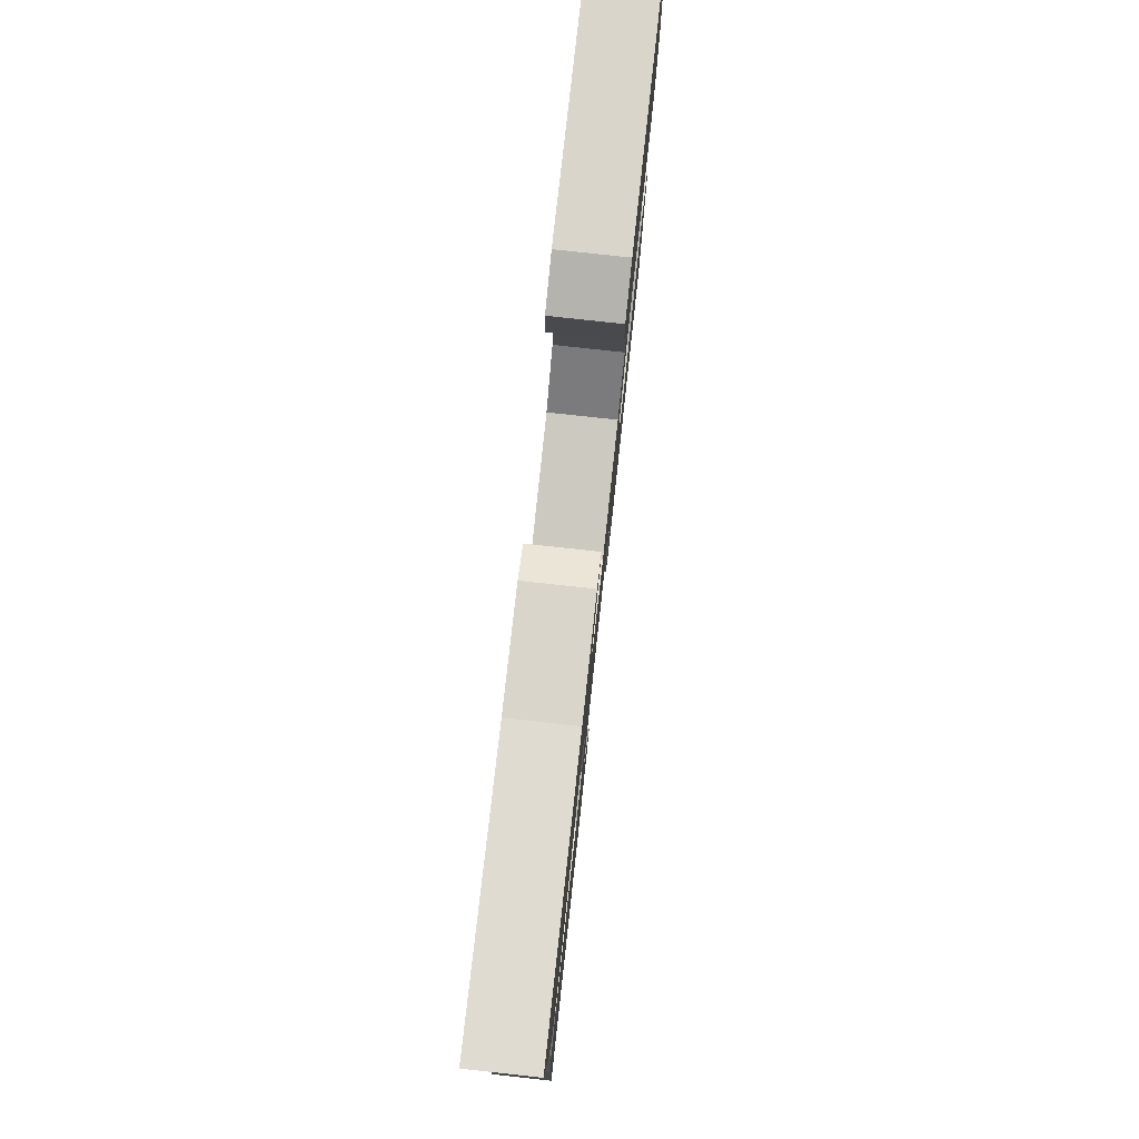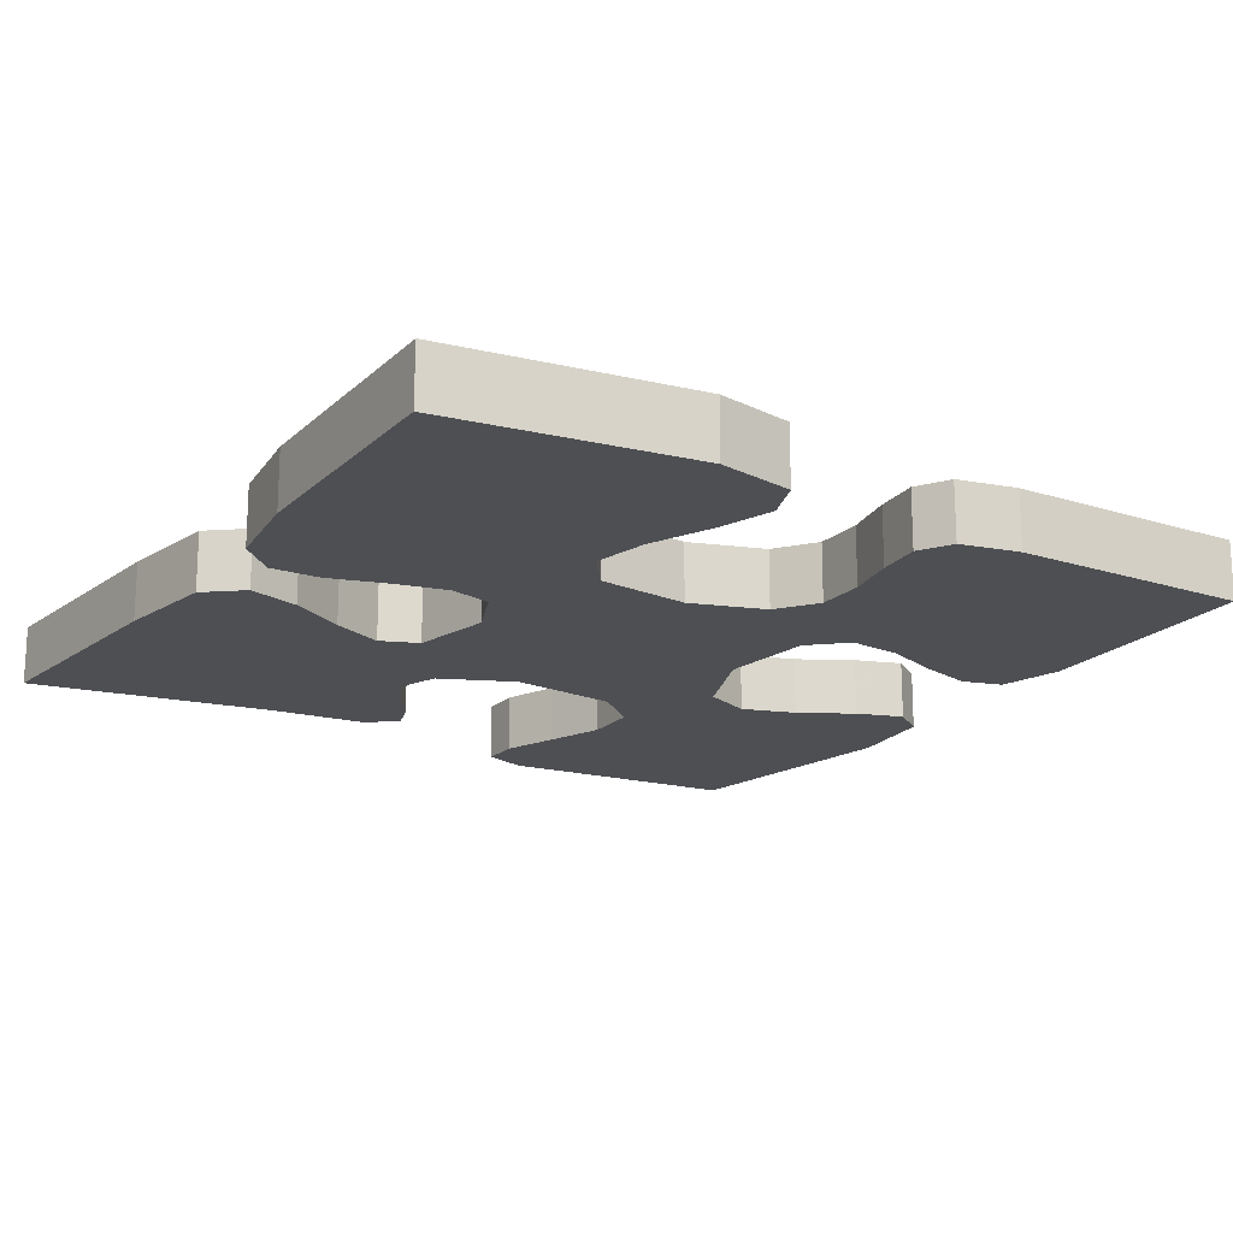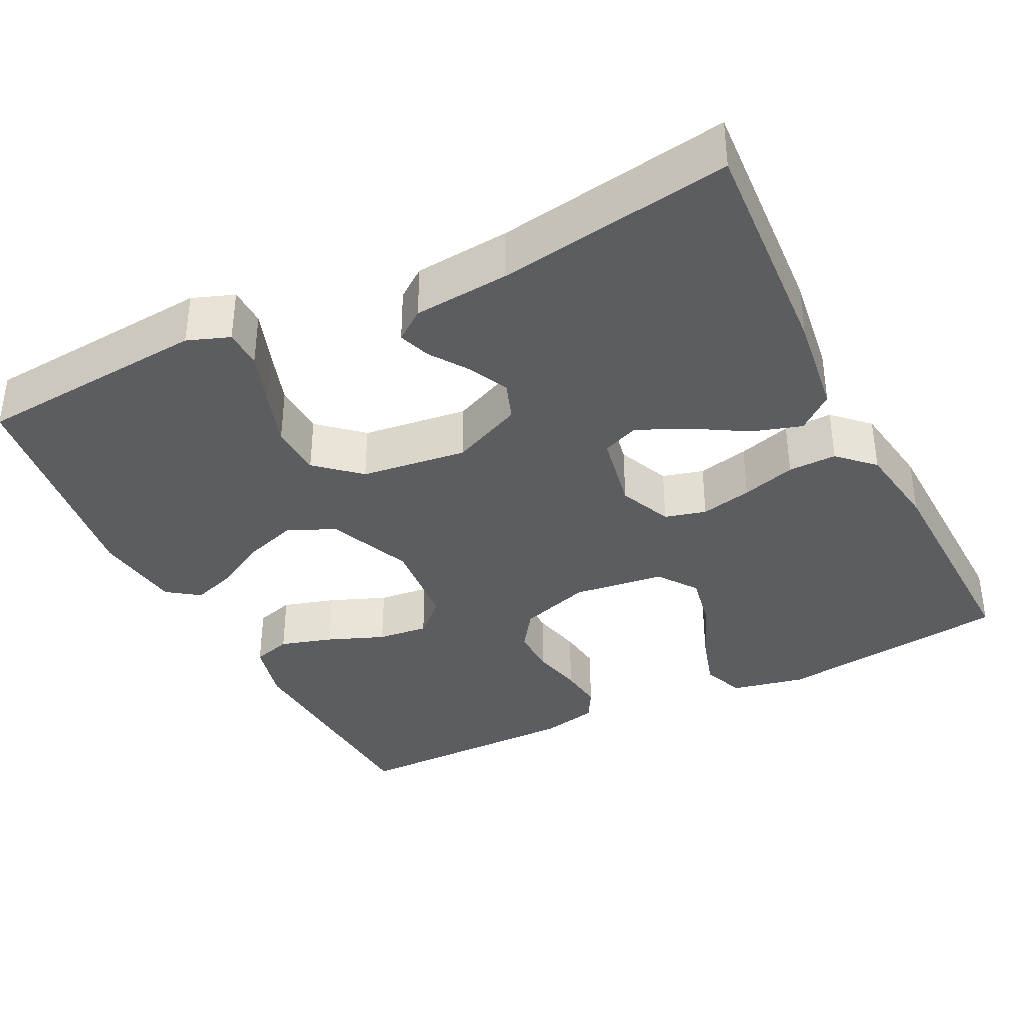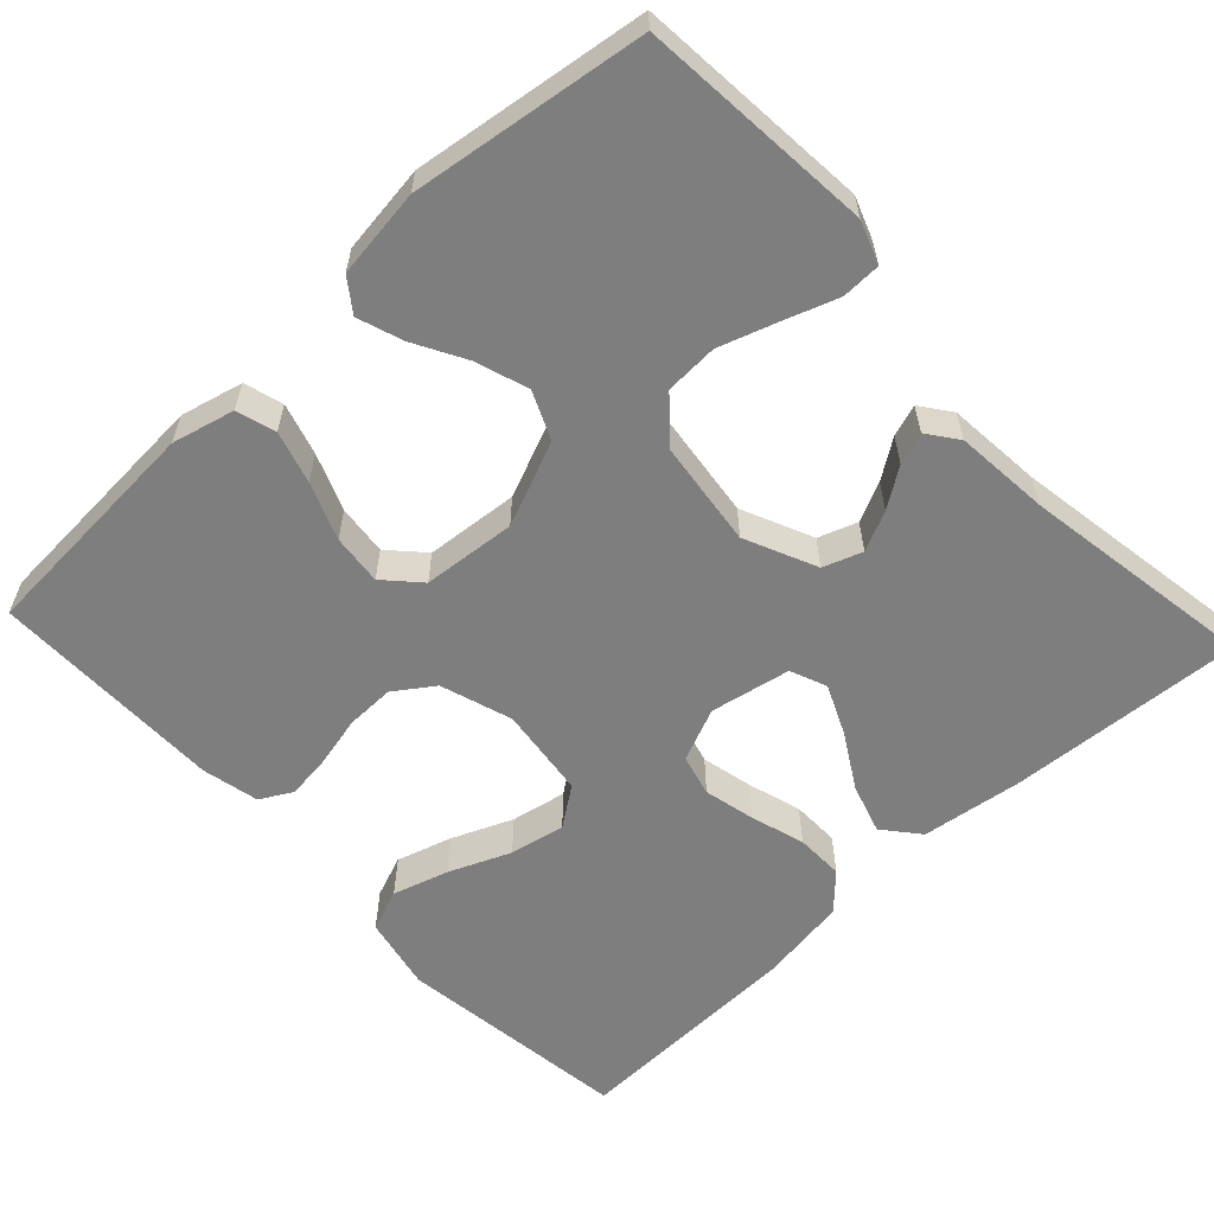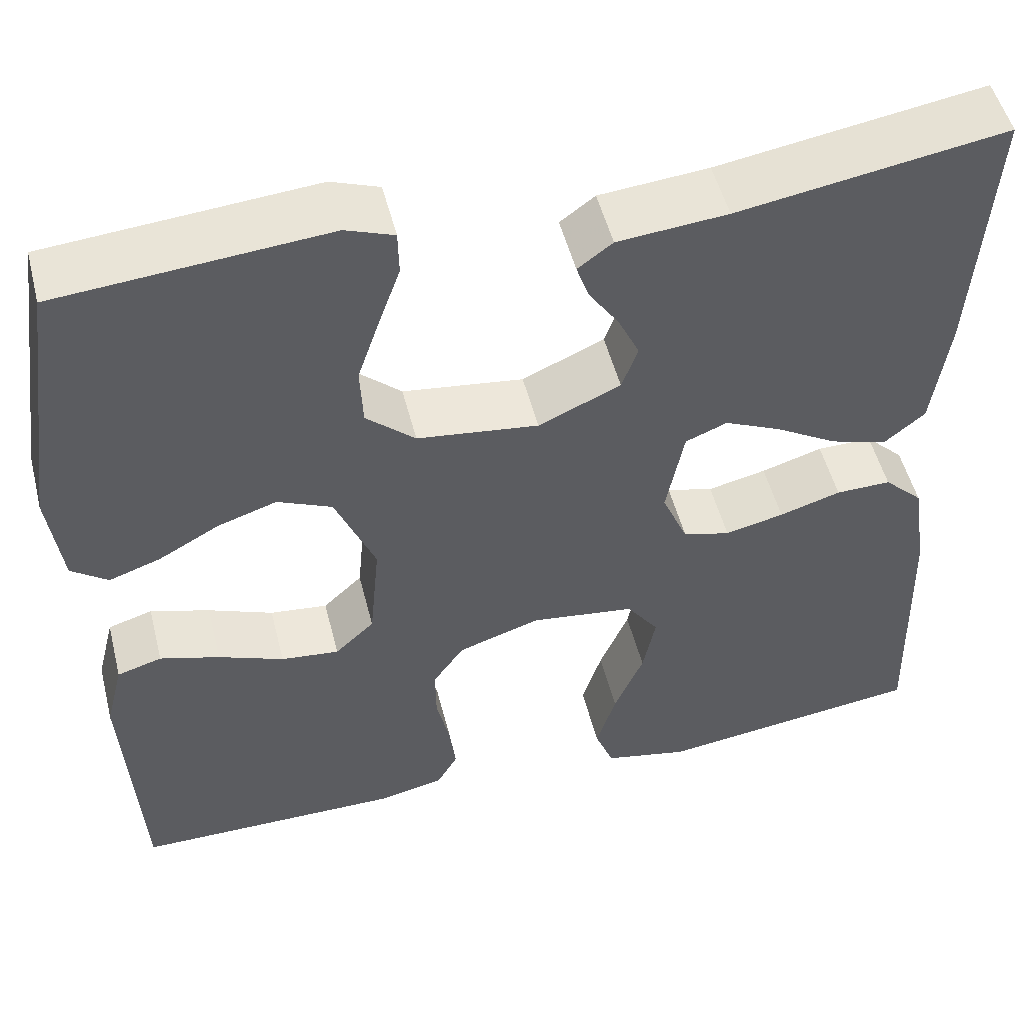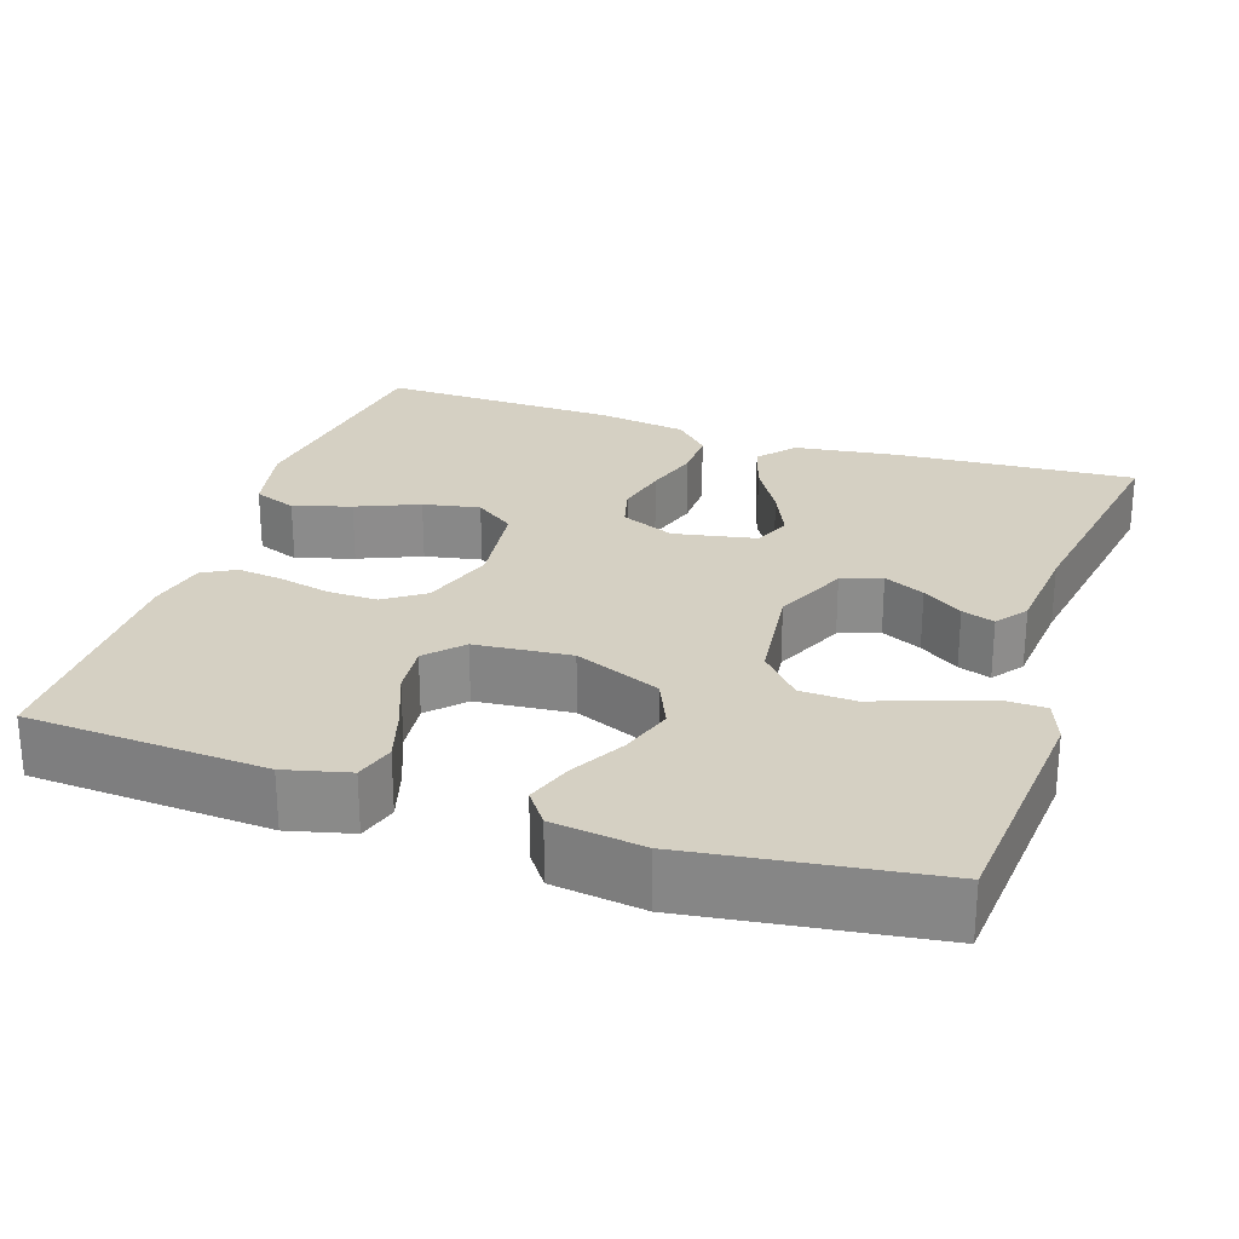
<metadata>
{"format":"obj","ext":"obj","renderer":"f3d","projection":"perspective","resolution":1024,"background":"white","views":[{"elev":79.4,"azim":96.2,"up":"+Z"},{"elev":-17.9,"azim":147.8,"up":"+Y"},{"elev":-36.8,"azim":26.6,"up":"+Y"},{"elev":-59.4,"azim":-46.9,"up":"+Y"},{"elev":51.1,"azim":-14.1,"up":"+Z"},{"elev":26.0,"azim":-71.5,"up":"+Y"}]}
</metadata>
<code>
v 0.5 0.07 -0.5
v 0.2 0.07 -0.539
v 0.105 0.07 -0.519
v 0.084 0.07 -0.465
v 0.106 0.07 -0.393
v 0.139 0.07 -0.315
v 0.153 0.07 -0.244
v 0.117 0.07 -0.194
v 0 0.07 -0.179
v -0.092 0.07 -0.209
v -0.127 0.07 -0.259
v -0.126 0.07 -0.321
v -0.111 0.07 -0.386
v -0.104 0.07 -0.443
v -0.127 0.07 -0.484
v -0.2 0.07 -0.5
v -0.5 0.07 -0.5
v -0.518 0.07 -0.2
v -0.498 0.07 -0.12
v -0.448 0.07 -0.105
v -0.381 0.07 -0.125
v -0.308 0.07 -0.154
v -0.243 0.07 -0.161
v -0.199 0.07 -0.12
v -0.188 0.07 0
v -0.233 0.07 0.108
v -0.294 0.07 0.135
v -0.361 0.07 0.113
v -0.428 0.07 0.076
v -0.486 0.07 0.056
v -0.527 0.07 0.086
v -0.542 0.07 0.2
v -0.5 0.07 0.5
v -0.2 0.07 0.525
v -0.146 0.07 0.505
v -0.145 0.07 0.455
v -0.169 0.07 0.387
v -0.194 0.07 0.313
v -0.191 0.07 0.245
v -0.136 0.07 0.196
v 0 0.07 0.179
v 0.092 0.07 0.22
v 0.11 0.07 0.27
v 0.086 0.07 0.321
v 0.052 0.07 0.371
v 0.038 0.07 0.412
v 0.077 0.07 0.441
v 0.2 0.07 0.452
v 0.5 0.07 0.5
v 0.48 0.07 0.2
v 0.462 0.07 0.07
v 0.416 0.07 0.032
v 0.352 0.07 0.052
v 0.283 0.07 0.093
v 0.219 0.07 0.122
v 0.172 0.07 0.103
v 0.152 0.07 0
v 0.181 0.07 -0.068
v 0.234 0.07 -0.082
v 0.3 0.07 -0.067
v 0.369 0.07 -0.046
v 0.431 0.07 -0.045
v 0.475 0.07 -0.088
v 0.492 0.07 -0.2
v 0.5 0 -0.5
v 0.2 0 -0.539
v 0.105 0 -0.519
v 0.084 0 -0.465
v 0.106 0 -0.393
v 0.139 0 -0.315
v 0.153 0 -0.244
v 0.117 0 -0.194
v 0 0 -0.179
v -0.092 0 -0.209
v -0.127 0 -0.259
v -0.126 0 -0.321
v -0.111 0 -0.386
v -0.104 0 -0.443
v -0.127 0 -0.484
v -0.2 0 -0.5
v -0.5 0 -0.5
v -0.518 0 -0.2
v -0.498 0 -0.12
v -0.448 0 -0.105
v -0.381 0 -0.125
v -0.308 0 -0.154
v -0.243 0 -0.161
v -0.199 0 -0.12
v -0.188 0 0
v -0.233 0 0.108
v -0.294 0 0.135
v -0.361 0 0.113
v -0.428 0 0.076
v -0.486 0 0.056
v -0.527 0 0.086
v -0.542 0 0.2
v -0.5 0 0.5
v -0.2 0 0.525
v -0.146 0 0.505
v -0.145 0 0.455
v -0.169 0 0.387
v -0.194 0 0.313
v -0.191 0 0.245
v -0.136 0 0.196
v 0 0 0.179
v 0.092 0 0.22
v 0.11 0 0.27
v 0.086 0 0.321
v 0.052 0 0.371
v 0.038 0 0.412
v 0.077 0 0.441
v 0.2 0 0.452
v 0.5 0 0.5
v 0.48 0 0.2
v 0.462 0 0.07
v 0.416 0 0.032
v 0.352 0 0.052
v 0.283 0 0.093
v 0.219 0 0.122
v 0.172 0 0.103
v 0.152 0 0
v 0.181 0 -0.068
v 0.234 0 -0.082
v 0.3 0 -0.067
v 0.369 0 -0.046
v 0.431 0 -0.045
v 0.475 0 -0.088
v 0.492 0 -0.2
f 60 61 62 63
f 59 60 63 64
f 58 59 64 1
f 51 52 53 54
f 51 54 55
f 48 49 50 51
f 48 51 55
f 47 48 55 56
f 44 45 46 47
f 43 44 47
f 34 35 36 37
f 34 37 38
f 33 34 38
f 32 33 38 39
f 28 29 30 31
f 27 28 31 32
f 19 20 21 22
f 17 18 19 22
f 17 22 23
f 16 17 23 24
f 12 13 14 15
f 11 12 15 16
f 3 4 5 6
f 3 6 7
f 2 3 7
f 58 1 2 7
f 57 58 7 8
f 43 47 56
f 42 43 56 57
f 41 42 57 8
f 27 32 39 40
f 26 27 40 41
f 25 26 41 8
f 11 16 24 25
f 10 11 25
f 9 10 25
f 8 9 25
f 127 126 125 124
f 128 127 124 123
f 65 128 123 122
f 118 117 116 115
f 119 118 115
f 115 114 113 112
f 119 115 112
f 120 119 112 111
f 111 110 109 108
f 111 108 107
f 101 100 99 98
f 102 101 98
f 102 98 97
f 103 102 97 96
f 95 94 93 92
f 96 95 92 91
f 86 85 84 83
f 86 83 82 81
f 87 86 81
f 88 87 81 80
f 79 78 77 76
f 80 79 76 75
f 70 69 68 67
f 71 70 67
f 71 67 66
f 71 66 65 122
f 72 71 122 121
f 120 111 107
f 121 120 107 106
f 72 121 106 105
f 104 103 96 91
f 105 104 91 90
f 72 105 90 89
f 89 88 80 75
f 89 75 74
f 89 74 73
f 89 73 72
f 1 65 66 2
f 2 66 67 3
f 3 67 68 4
f 4 68 69 5
f 5 69 70 6
f 6 70 71 7
f 7 71 72 8
f 8 72 73 9
f 9 73 74 10
f 10 74 75 11
f 11 75 76 12
f 12 76 77 13
f 13 77 78 14
f 14 78 79 15
f 15 79 80 16
f 16 80 81 17
f 17 81 82 18
f 18 82 83 19
f 19 83 84 20
f 20 84 85 21
f 21 85 86 22
f 22 86 87 23
f 23 87 88 24
f 24 88 89 25
f 25 89 90 26
f 26 90 91 27
f 27 91 92 28
f 28 92 93 29
f 29 93 94 30
f 30 94 95 31
f 31 95 96 32
f 32 96 97 33
f 33 97 98 34
f 34 98 99 35
f 35 99 100 36
f 36 100 101 37
f 37 101 102 38
f 38 102 103 39
f 39 103 104 40
f 40 104 105 41
f 41 105 106 42
f 42 106 107 43
f 43 107 108 44
f 44 108 109 45
f 45 109 110 46
f 46 110 111 47
f 47 111 112 48
f 48 112 113 49
f 49 113 114 50
f 50 114 115 51
f 51 115 116 52
f 52 116 117 53
f 53 117 118 54
f 54 118 119 55
f 55 119 120 56
f 56 120 121 57
f 57 121 122 58
f 58 122 123 59
f 59 123 124 60
f 60 124 125 61
f 61 125 126 62
f 62 126 127 63
f 63 127 128 64
f 64 128 65 1

</code>
